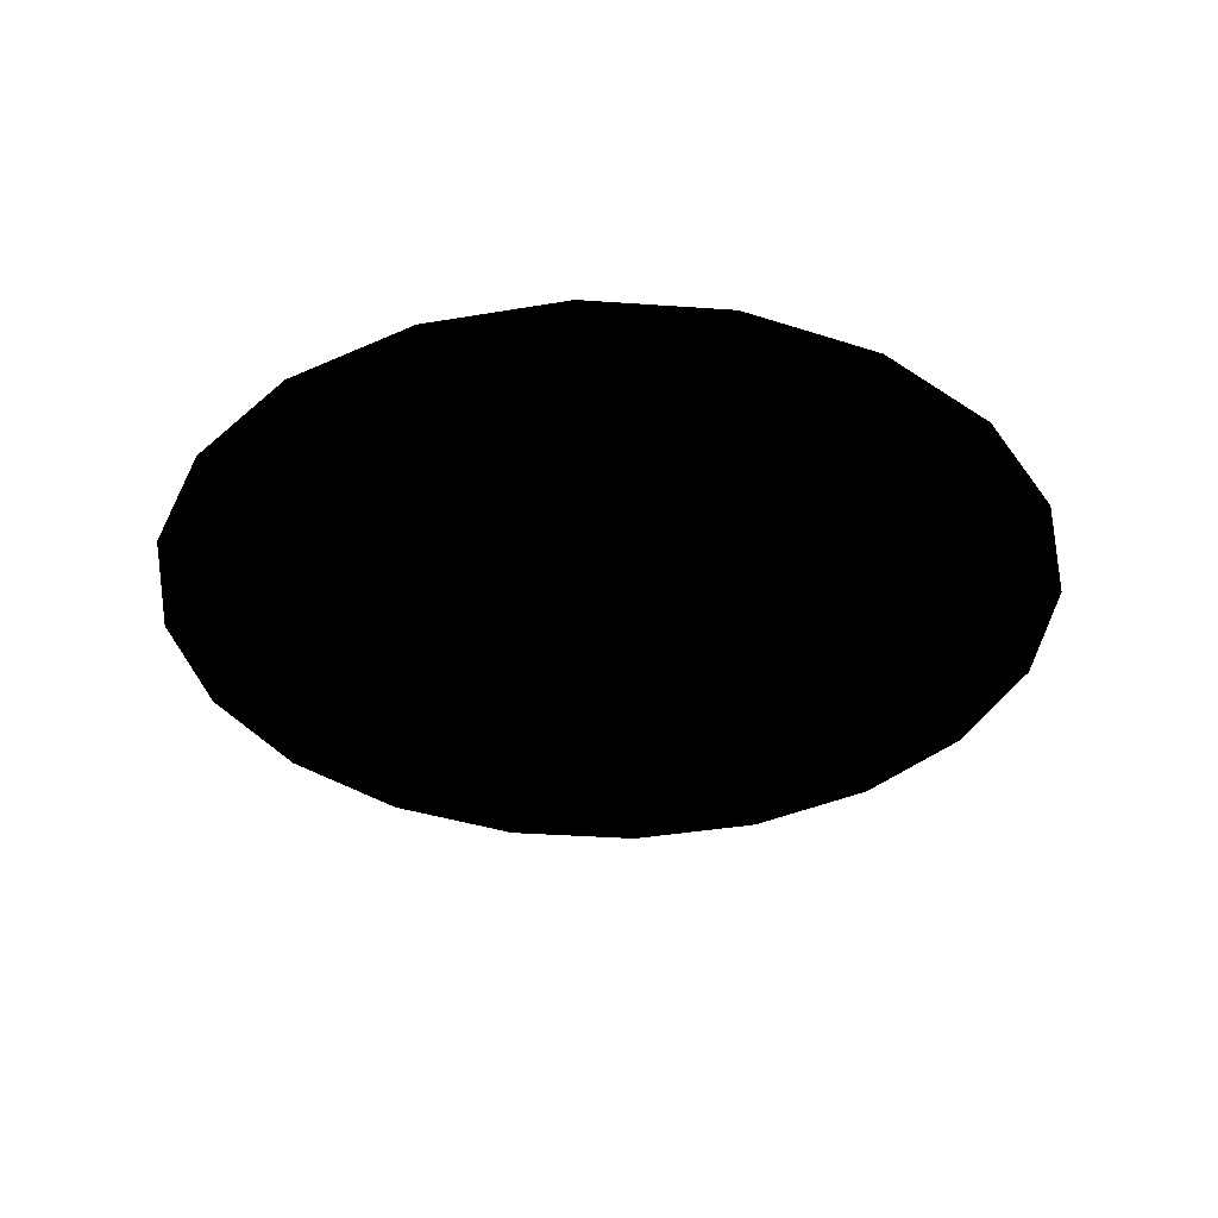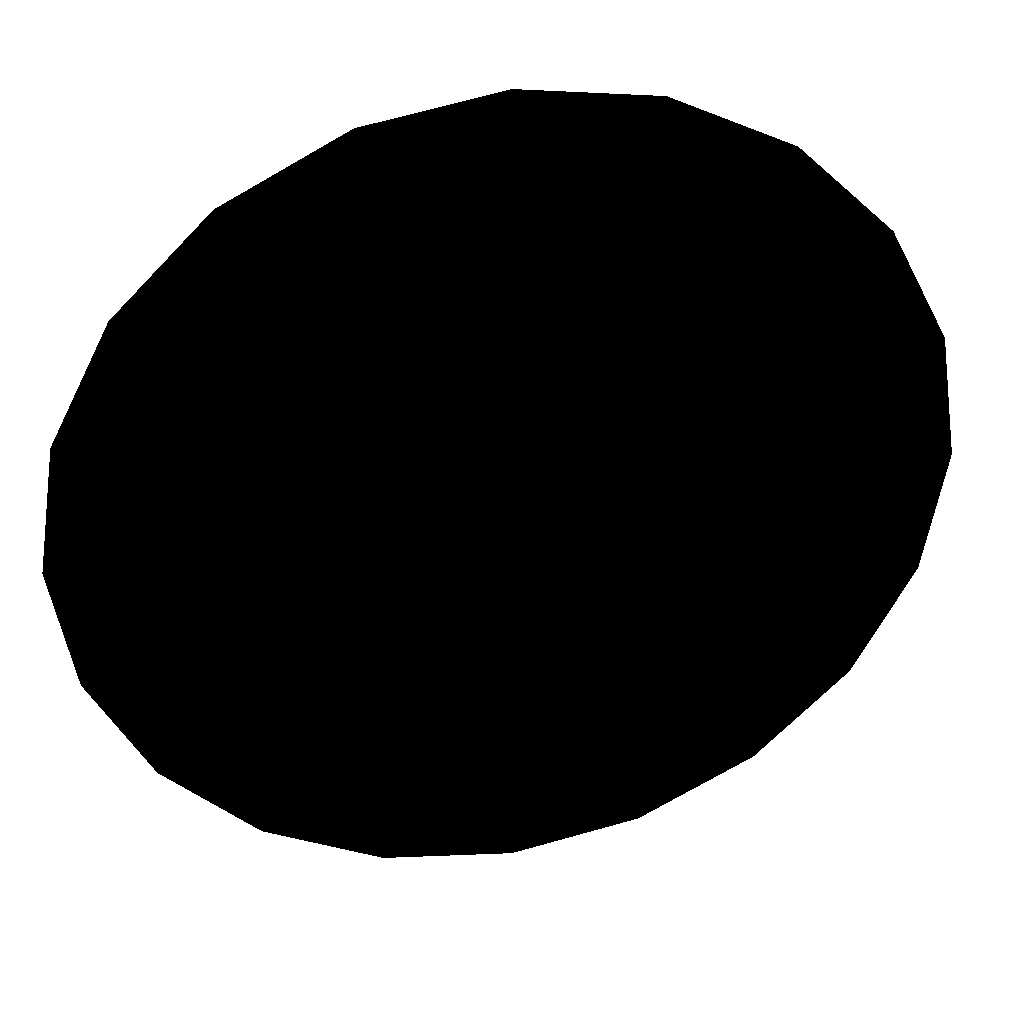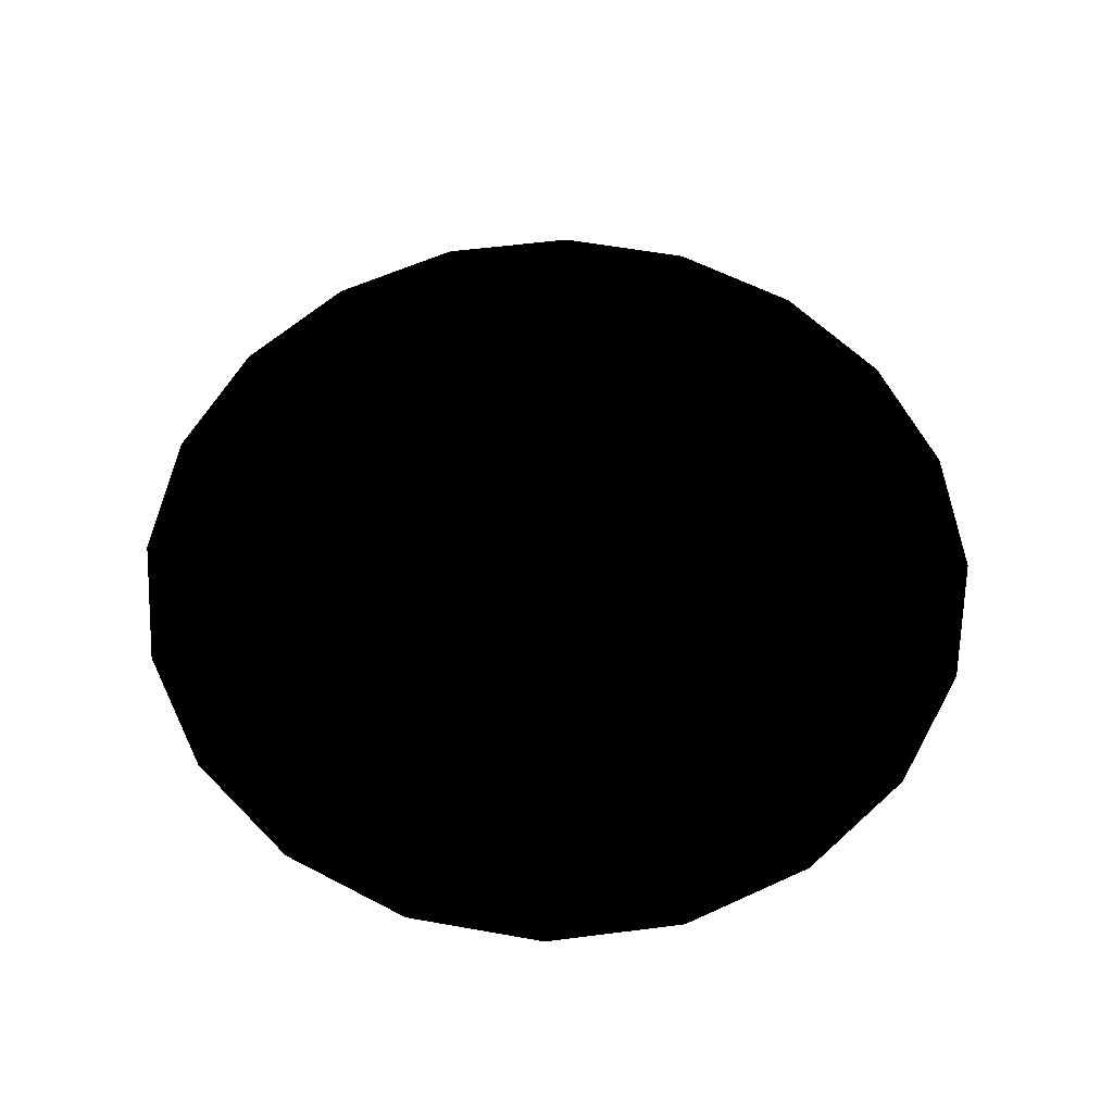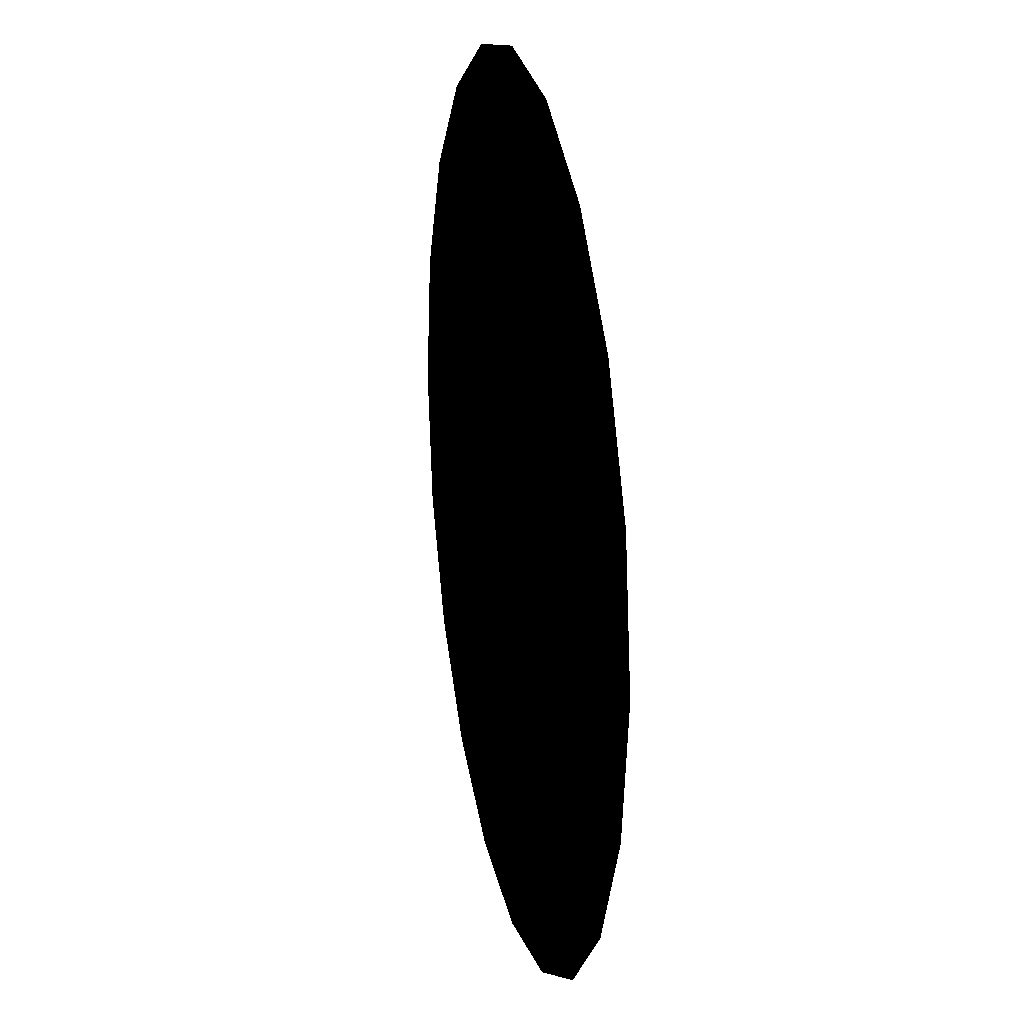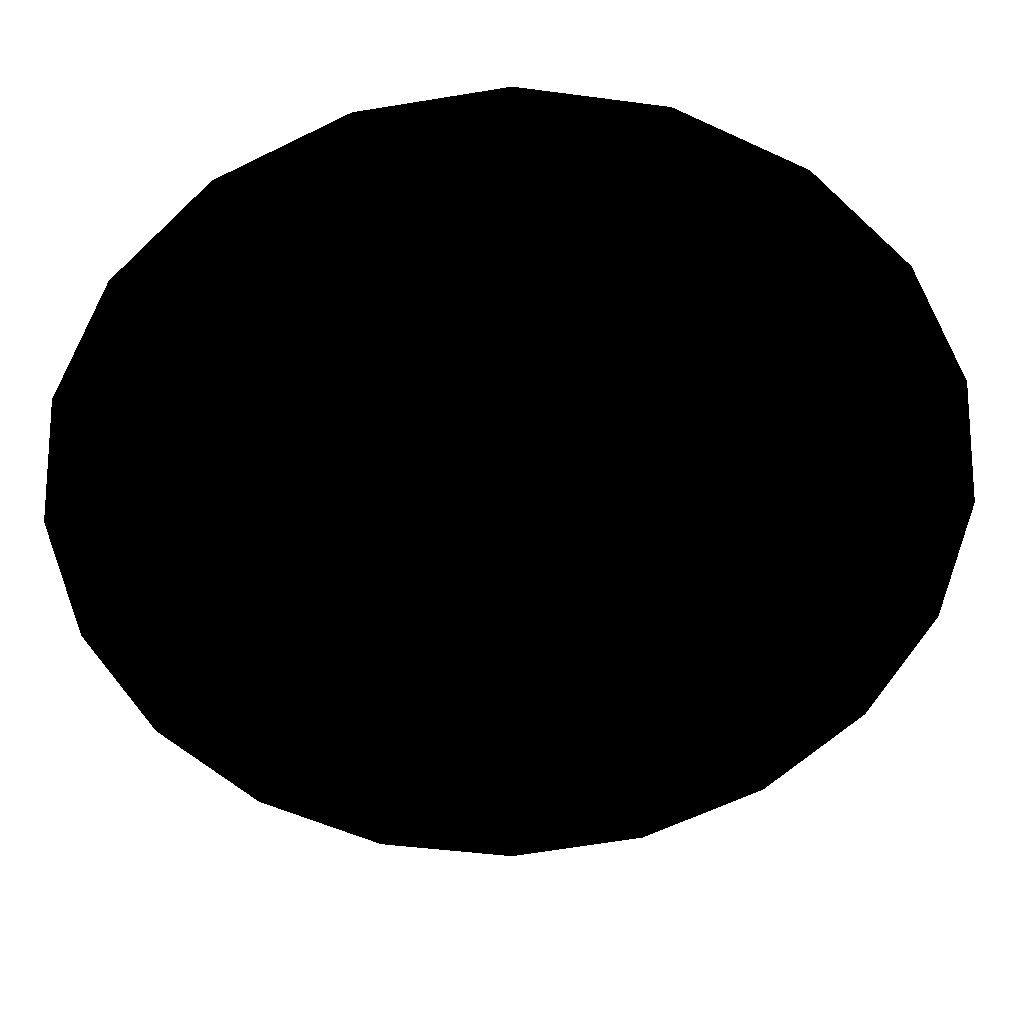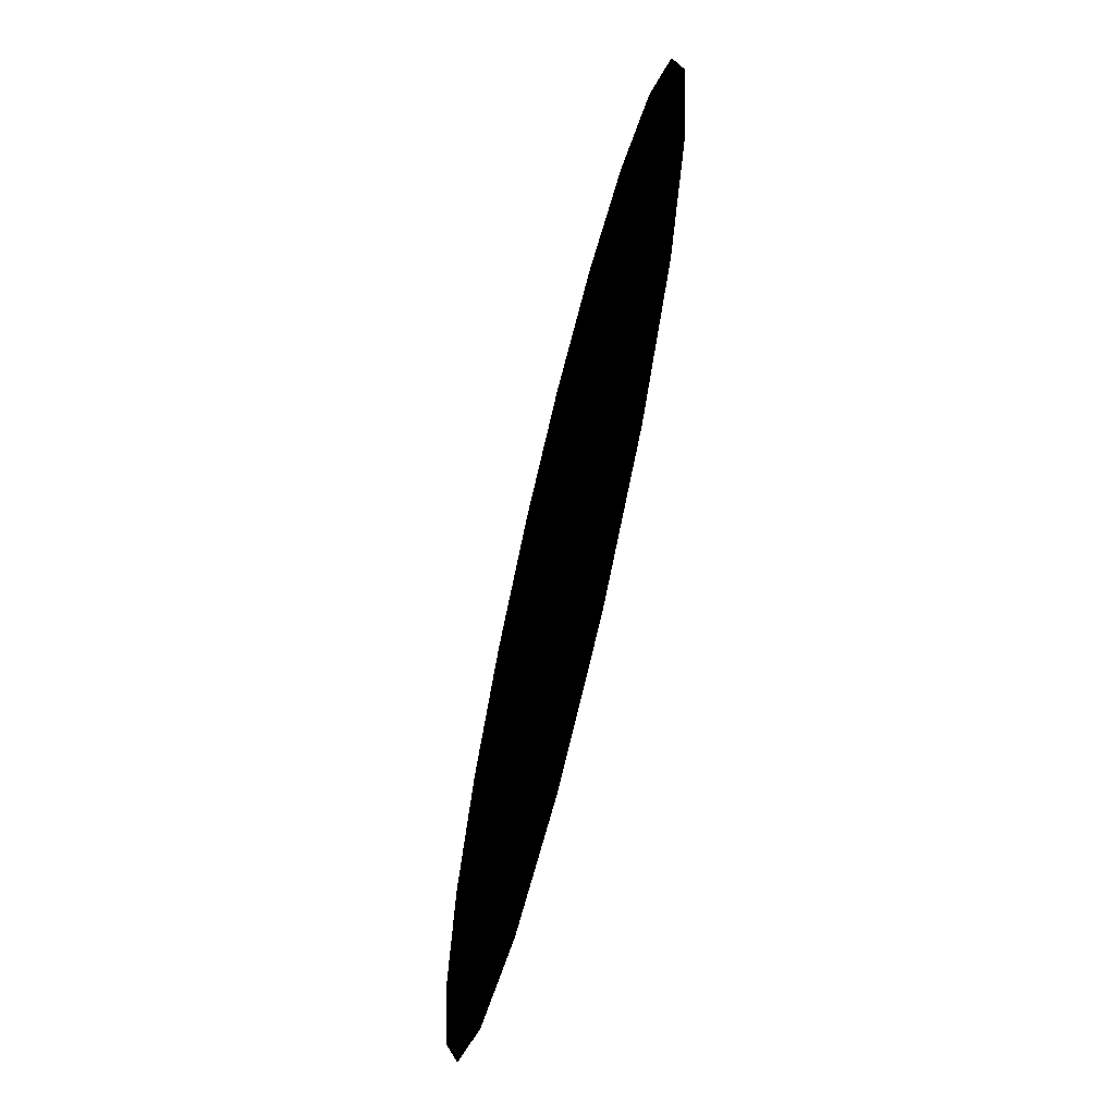
<metadata>
{"format":"obj","ext":"obj","renderer":"f3d","projection":"perspective","resolution":1024,"background":"white","views":[{"elev":-36.0,"azim":129.7,"up":"+Z"},{"elev":35.8,"azim":-12.7,"up":"+Y"},{"elev":57.9,"azim":-160.5,"up":"+Z"},{"elev":20.3,"azim":-102.2,"up":"+Y"},{"elev":35.2,"azim":177.9,"up":"+Y"},{"elev":-67.3,"azim":-103.5,"up":"+Y"}]}
</metadata>
<code>
g Body_LOD1
v 0.9986 0.3245 9.537e-07
v 1.073e-06 -1.073e-06 9.537e-07
v 0.8495 0.6172 9.537e-07
v 0.6172 0.8495 9.537e-07
v 0.3245 0.9986 9.537e-07
v 1.073e-06 1.05 9.537e-07
v -0.3245 0.9986 9.537e-07
v -0.6172 0.8495 9.537e-07
v -0.8495 0.6172 9.537e-07
v -0.9986 0.3245 9.537e-07
v -1.05 -1.073e-06 9.537e-07
v -0.9986 -0.3245 9.537e-07
v -0.8495 -0.6172 9.537e-07
v -0.6172 -0.8495 9.537e-07
v -0.3245 -0.9986 9.537e-07
v 1.073e-06 -1.05 9.537e-07
v 0.3245 -0.9986 9.537e-07
v 0.6172 -0.8495 9.537e-07
v 0.8495 -0.6172 9.537e-07
v 0.9986 -0.3245 9.537e-07
v 1.05 -1.073e-06 9.537e-07
g Body_LOD1_0
f 3 2 1
f 4 2 3
f 5 2 4
f 6 2 5
f 7 2 6
f 8 2 7
f 9 2 8
f 10 2 9
f 11 2 10
f 12 2 11
f 13 2 12
f 14 2 13
f 15 2 14
f 16 2 15
f 17 2 16
f 18 2 17
f 19 2 18
f 20 2 19
f 21 2 20
f 1 2 21

</code>
